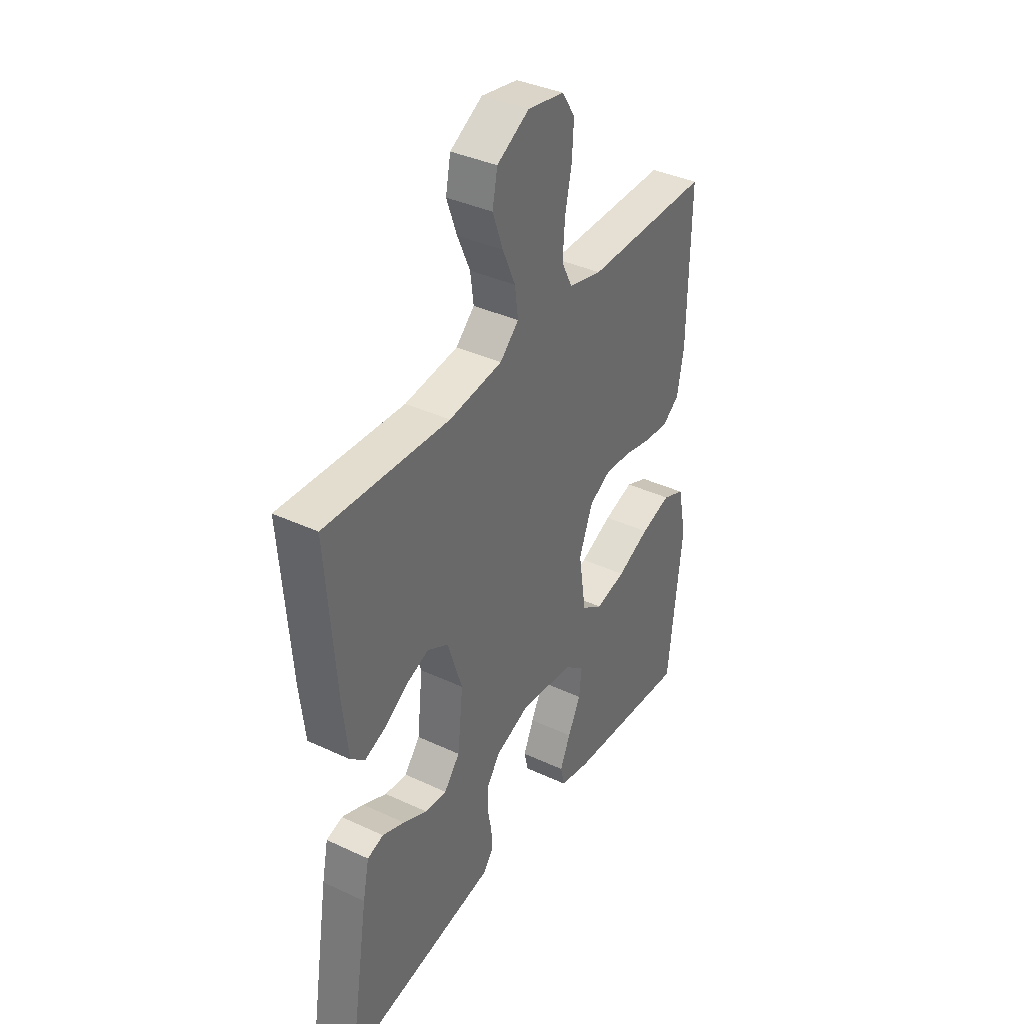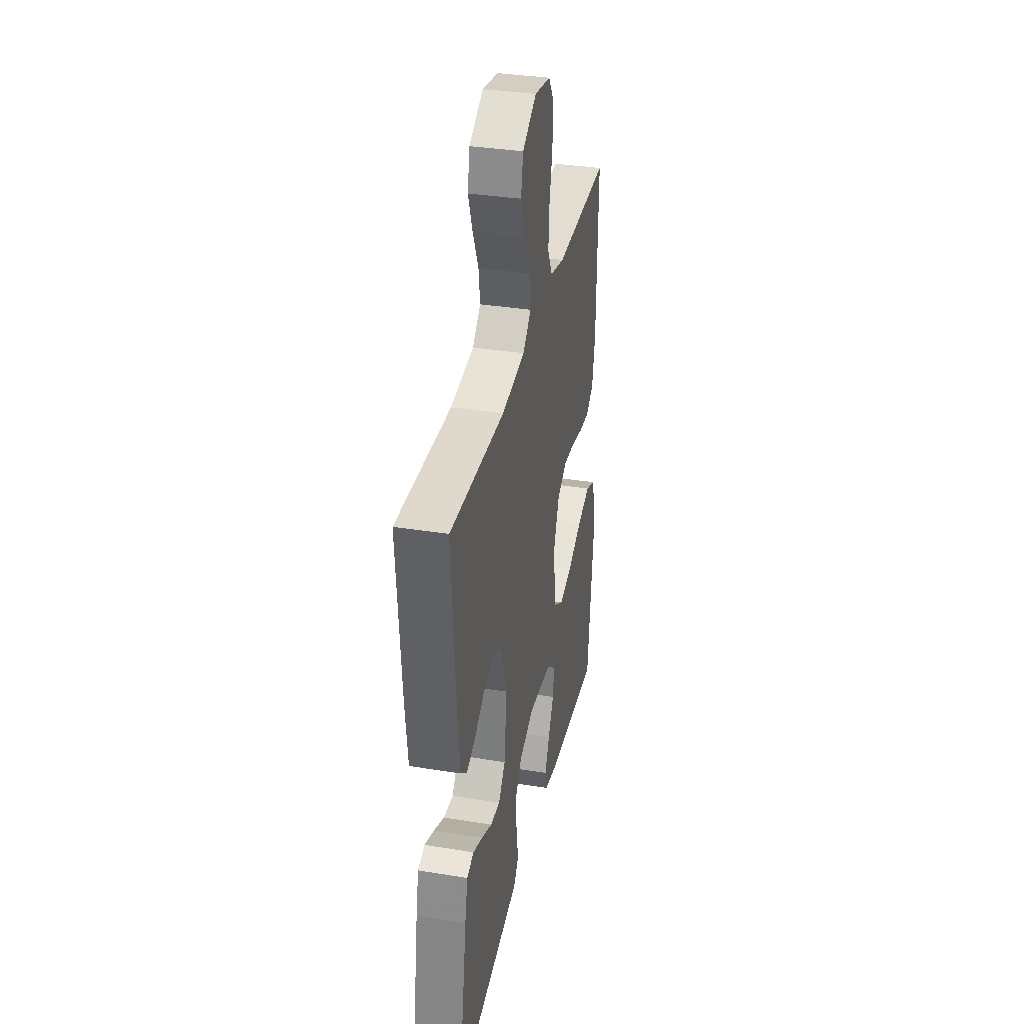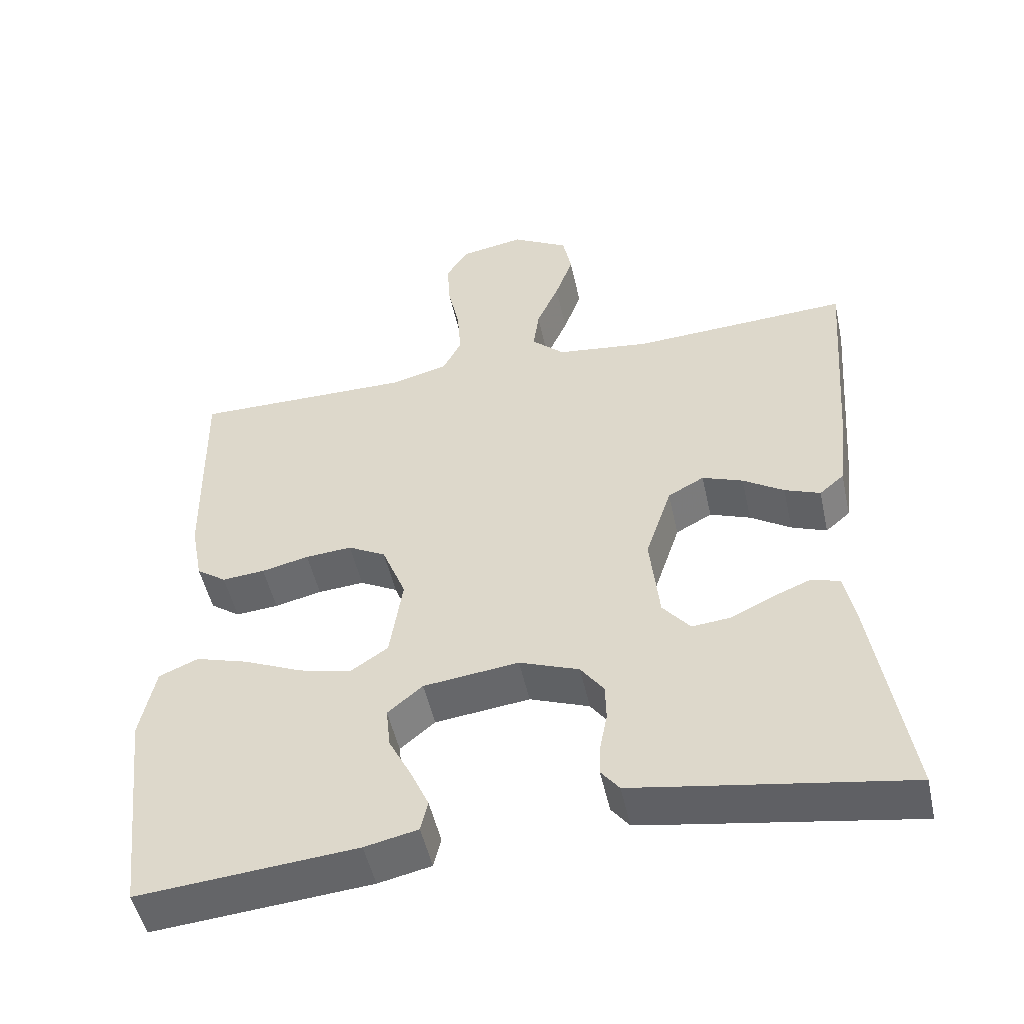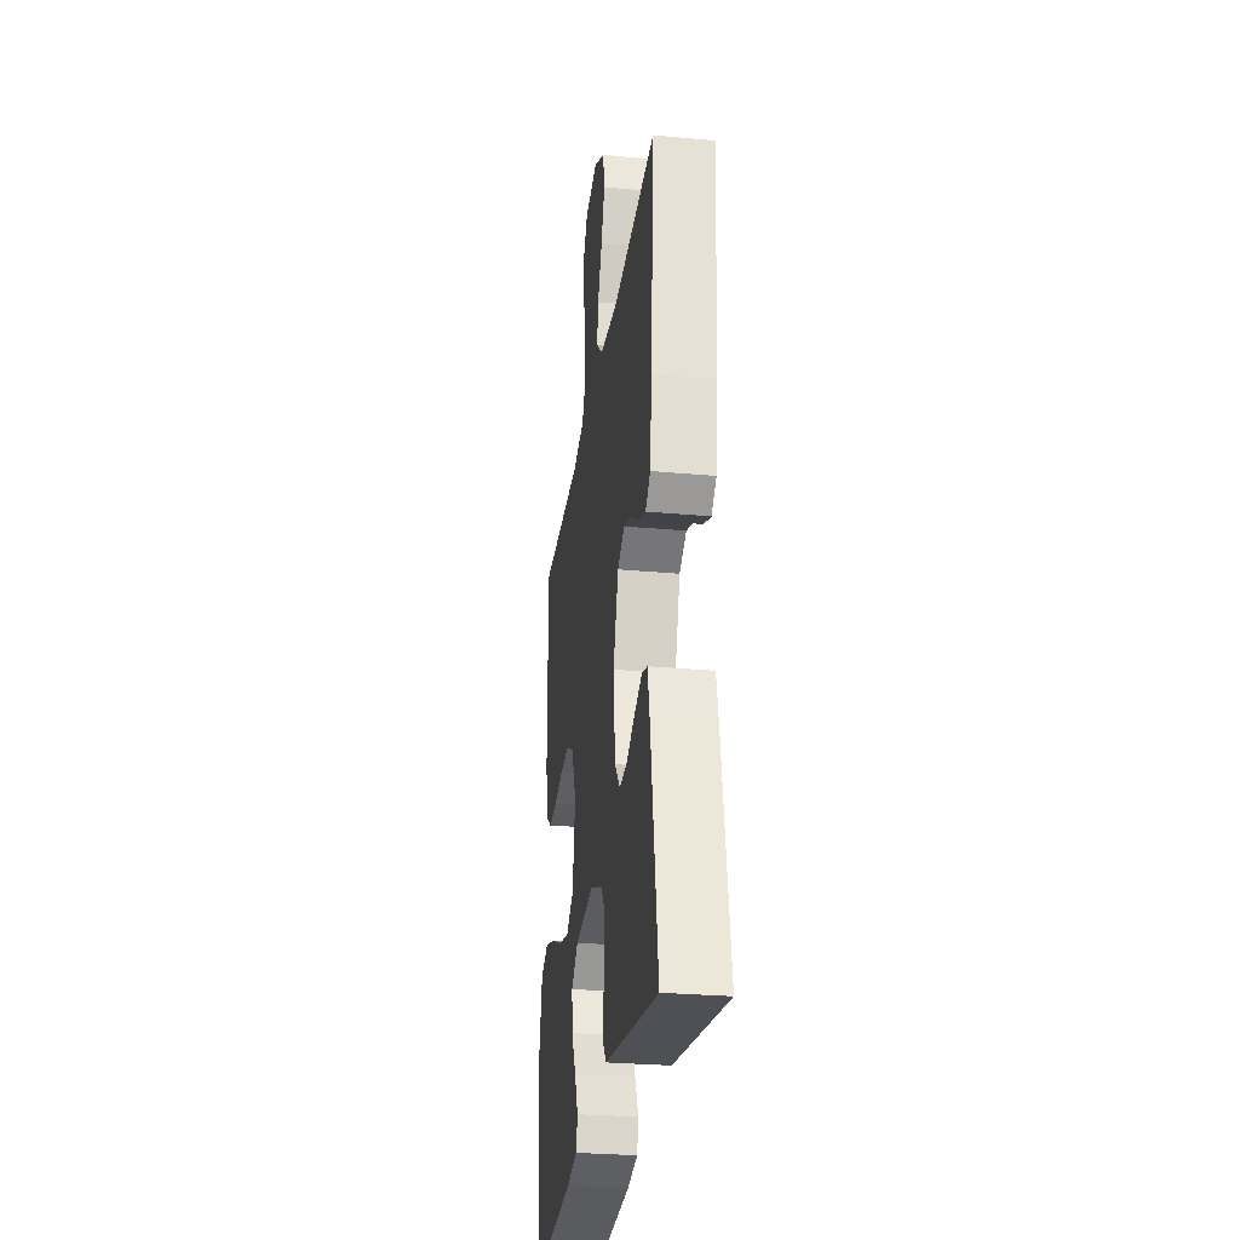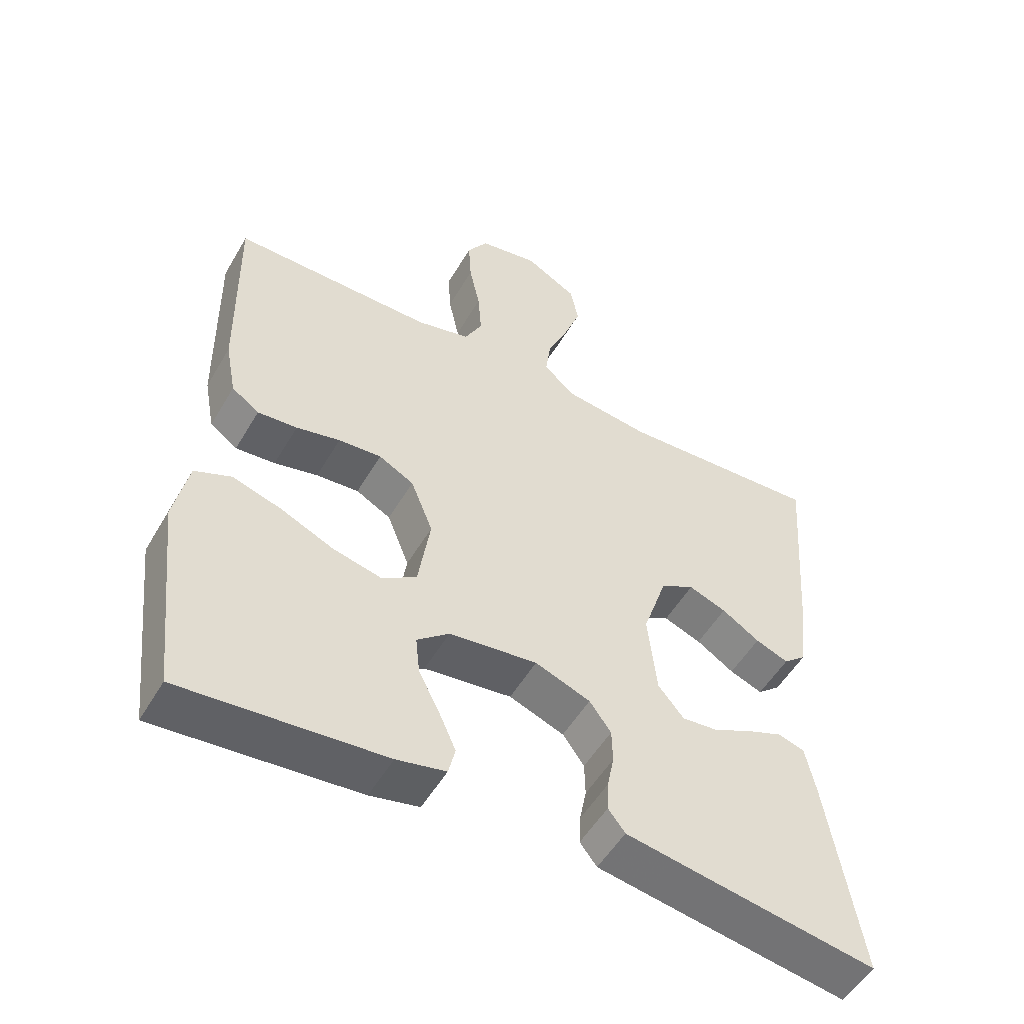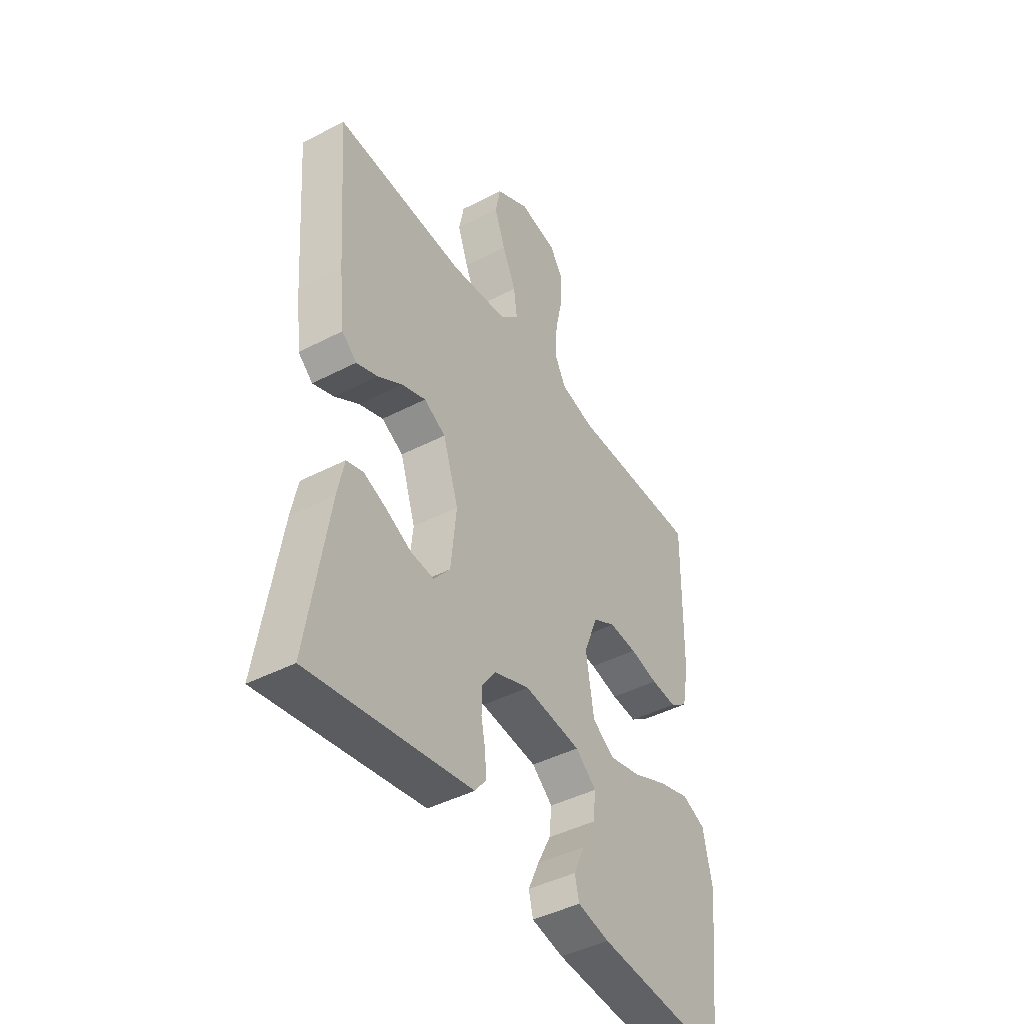
<metadata>
{"format":"obj","ext":"obj","renderer":"f3d","projection":"perspective","resolution":1024,"background":"white","views":[{"elev":37.7,"azim":-59.2,"up":"+Z"},{"elev":35.0,"azim":-77.8,"up":"+Z"},{"elev":-50.2,"azim":-167.7,"up":"+Z"},{"elev":-28.5,"azim":-97.9,"up":"+Z"},{"elev":-52.5,"azim":150.3,"up":"+Z"},{"elev":-43.8,"azim":-58.6,"up":"+Z"}]}
</metadata>
<code>
v 0.5 0.07 0.5
v 0.495 0.07 0.2
v 0.479 0.07 0.115
v 0.438 0.07 0.086
v 0.379 0.07 0.091
v 0.314 0.07 0.106
v 0.25 0.07 0.111
v 0.198 0.07 0.083
v 0.165 0.07 0
v 0.183 0.07 -0.116
v 0.234 0.07 -0.15
v 0.307 0.07 -0.133
v 0.386 0.07 -0.098
v 0.459 0.07 -0.076
v 0.513 0.07 -0.099
v 0.534 0.07 -0.2
v 0.5 0.07 -0.5
v 0.2 0.07 -0.474
v 0.127 0.07 -0.458
v 0.117 0.07 -0.416
v 0.142 0.07 -0.36
v 0.173 0.07 -0.299
v 0.179 0.07 -0.242
v 0.131 0.07 -0.202
v 0 0.07 -0.186
v -0.082 0.07 -0.217
v -0.114 0.07 -0.261
v -0.115 0.07 -0.312
v -0.105 0.07 -0.363
v -0.103 0.07 -0.407
v -0.128 0.07 -0.439
v -0.2 0.07 -0.451
v -0.5 0.07 -0.5
v -0.452 0.07 -0.2
v -0.437 0.07 -0.127
v -0.398 0.07 -0.115
v -0.345 0.07 -0.136
v -0.287 0.07 -0.164
v -0.234 0.07 -0.169
v -0.196 0.07 -0.123
v -0.183 0.07 0
v -0.219 0.07 0.108
v -0.269 0.07 0.135
v -0.325 0.07 0.114
v -0.381 0.07 0.078
v -0.43 0.07 0.059
v -0.464 0.07 0.088
v -0.477 0.07 0.2
v -0.5 0.07 0.5
v -0.2 0.07 0.484
v -0.071 0.07 0.5
v -0.026 0.07 0.542
v -0.034 0.07 0.602
v -0.065 0.07 0.672
v -0.09 0.07 0.741
v -0.078 0.07 0.802
v 0 0.07 0.846
v 0.088 0.07 0.83
v 0.119 0.07 0.782
v 0.115 0.07 0.714
v 0.099 0.07 0.639
v 0.094 0.07 0.569
v 0.12 0.07 0.518
v 0.2 0.07 0.498
v 0.5 0 0.5
v 0.495 0 0.2
v 0.479 0 0.115
v 0.438 0 0.086
v 0.379 0 0.091
v 0.314 0 0.106
v 0.25 0 0.111
v 0.198 0 0.083
v 0.165 0 0
v 0.183 0 -0.116
v 0.234 0 -0.15
v 0.307 0 -0.133
v 0.386 0 -0.098
v 0.459 0 -0.076
v 0.513 0 -0.099
v 0.534 0 -0.2
v 0.5 0 -0.5
v 0.2 0 -0.474
v 0.127 0 -0.458
v 0.117 0 -0.416
v 0.142 0 -0.36
v 0.173 0 -0.299
v 0.179 0 -0.242
v 0.131 0 -0.202
v 0 0 -0.186
v -0.082 0 -0.217
v -0.114 0 -0.261
v -0.115 0 -0.312
v -0.105 0 -0.363
v -0.103 0 -0.407
v -0.128 0 -0.439
v -0.2 0 -0.451
v -0.5 0 -0.5
v -0.452 0 -0.2
v -0.437 0 -0.127
v -0.398 0 -0.115
v -0.345 0 -0.136
v -0.287 0 -0.164
v -0.234 0 -0.169
v -0.196 0 -0.123
v -0.183 0 0
v -0.219 0 0.108
v -0.269 0 0.135
v -0.325 0 0.114
v -0.381 0 0.078
v -0.43 0 0.059
v -0.464 0 0.088
v -0.477 0 0.2
v -0.5 0 0.5
v -0.2 0 0.484
v -0.071 0 0.5
v -0.026 0 0.542
v -0.034 0 0.602
v -0.065 0 0.672
v -0.09 0 0.741
v -0.078 0 0.802
v 0 0 0.846
v 0.088 0 0.83
v 0.119 0 0.782
v 0.115 0 0.714
v 0.099 0 0.639
v 0.094 0 0.569
v 0.12 0 0.518
v 0.2 0 0.498
f 59 60 61
f 58 59 61
f 57 58 61
f 56 57 61
f 55 56 61
f 54 55 61
f 53 54 61
f 52 53 61 62
f 51 52 62 63
f 48 49 50
f 47 48 50
f 46 47 50
f 45 46 50
f 44 45 50
f 51 63 64
f 50 51 64
f 44 50 64
f 43 44 64
f 36 37 38
f 35 36 38
f 34 35 38
f 33 34 38
f 32 33 38
f 31 32 38
f 30 31 38
f 29 30 38
f 28 29 38
f 27 28 38 39
f 26 27 39 40
f 20 21 22
f 19 20 22
f 18 19 22
f 17 18 22
f 16 17 22
f 15 16 22
f 14 15 22
f 13 14 22
f 12 13 22
f 11 12 22 23
f 10 11 23 24
f 4 5 6
f 3 4 6
f 2 3 6
f 1 2 6
f 64 1 6
f 64 6 7
f 64 7 8
f 43 64 8
f 42 43 8
f 41 42 8 9
f 41 9 10
f 40 41 10
f 26 40 10
f 25 26 10
f 10 24 25
f 125 124 123
f 125 123 122
f 125 122 121
f 125 121 120
f 125 120 119
f 125 119 118
f 125 118 117
f 126 125 117 116
f 127 126 116 115
f 114 113 112
f 114 112 111
f 114 111 110
f 114 110 109
f 114 109 108
f 128 127 115
f 128 115 114
f 128 114 108
f 128 108 107
f 102 101 100
f 102 100 99
f 102 99 98
f 102 98 97
f 102 97 96
f 102 96 95
f 102 95 94
f 102 94 93
f 102 93 92
f 103 102 92 91
f 104 103 91 90
f 86 85 84
f 86 84 83
f 86 83 82
f 86 82 81
f 86 81 80
f 86 80 79
f 86 79 78
f 86 78 77
f 86 77 76
f 87 86 76 75
f 88 87 75 74
f 70 69 68
f 70 68 67
f 70 67 66
f 70 66 65
f 70 65 128
f 71 70 128
f 72 71 128
f 72 128 107
f 72 107 106
f 73 72 106 105
f 74 73 105
f 74 105 104
f 74 104 90
f 74 90 89
f 89 88 74
f 1 65 66 2
f 2 66 67 3
f 3 67 68 4
f 4 68 69 5
f 5 69 70 6
f 6 70 71 7
f 7 71 72 8
f 8 72 73 9
f 9 73 74 10
f 10 74 75 11
f 11 75 76 12
f 12 76 77 13
f 13 77 78 14
f 14 78 79 15
f 15 79 80 16
f 16 80 81 17
f 17 81 82 18
f 18 82 83 19
f 19 83 84 20
f 20 84 85 21
f 21 85 86 22
f 22 86 87 23
f 23 87 88 24
f 24 88 89 25
f 25 89 90 26
f 26 90 91 27
f 27 91 92 28
f 28 92 93 29
f 29 93 94 30
f 30 94 95 31
f 31 95 96 32
f 32 96 97 33
f 33 97 98 34
f 34 98 99 35
f 35 99 100 36
f 36 100 101 37
f 37 101 102 38
f 38 102 103 39
f 39 103 104 40
f 40 104 105 41
f 41 105 106 42
f 42 106 107 43
f 43 107 108 44
f 44 108 109 45
f 45 109 110 46
f 46 110 111 47
f 47 111 112 48
f 48 112 113 49
f 49 113 114 50
f 50 114 115 51
f 51 115 116 52
f 52 116 117 53
f 53 117 118 54
f 54 118 119 55
f 55 119 120 56
f 56 120 121 57
f 57 121 122 58
f 58 122 123 59
f 59 123 124 60
f 60 124 125 61
f 61 125 126 62
f 62 126 127 63
f 63 127 128 64
f 64 128 65 1

</code>
